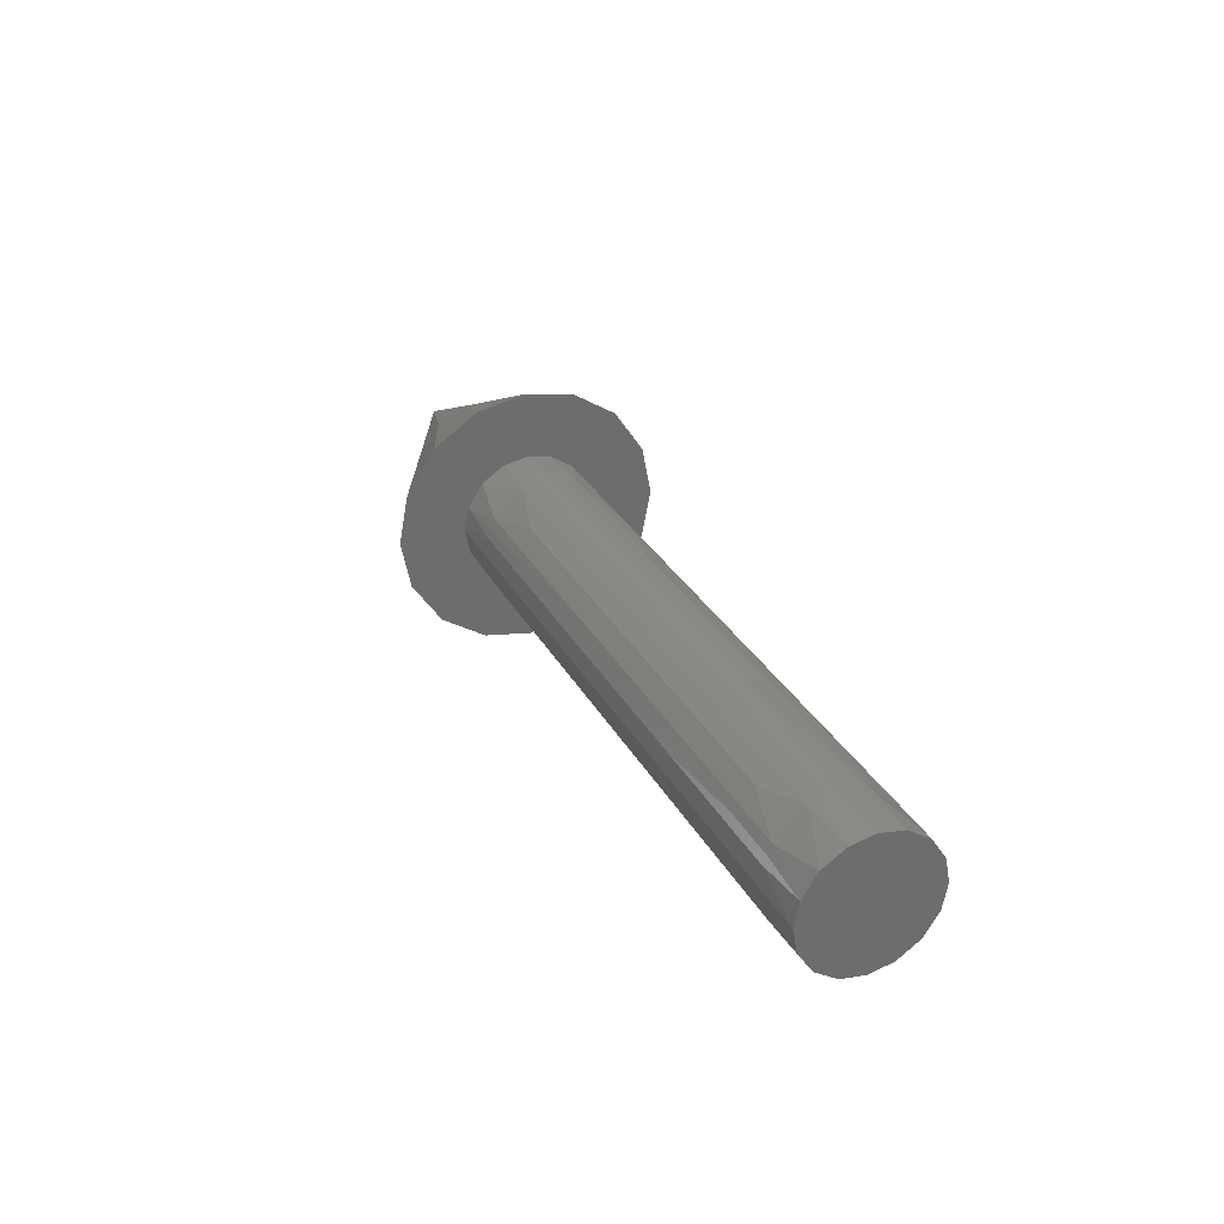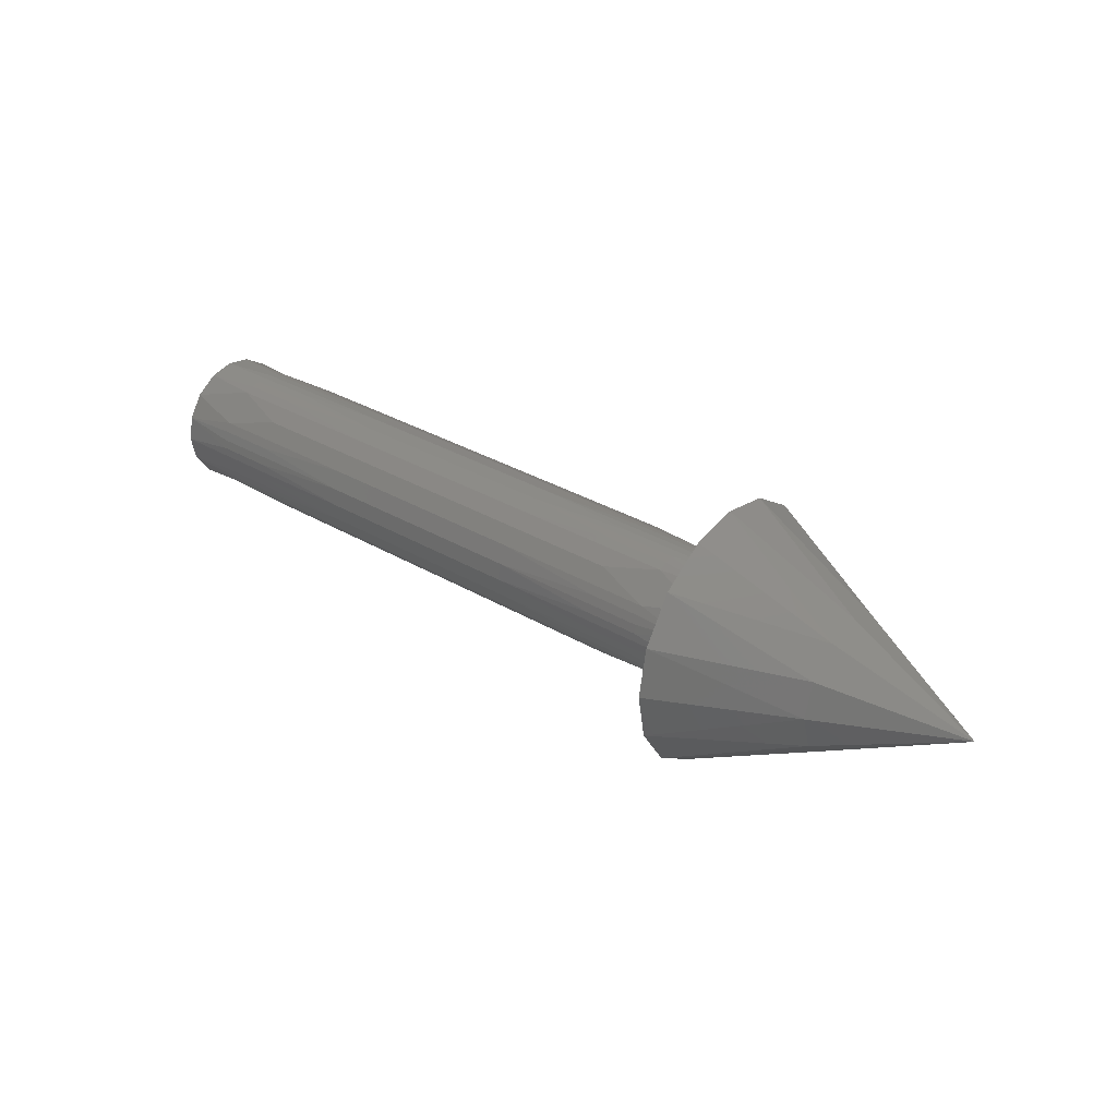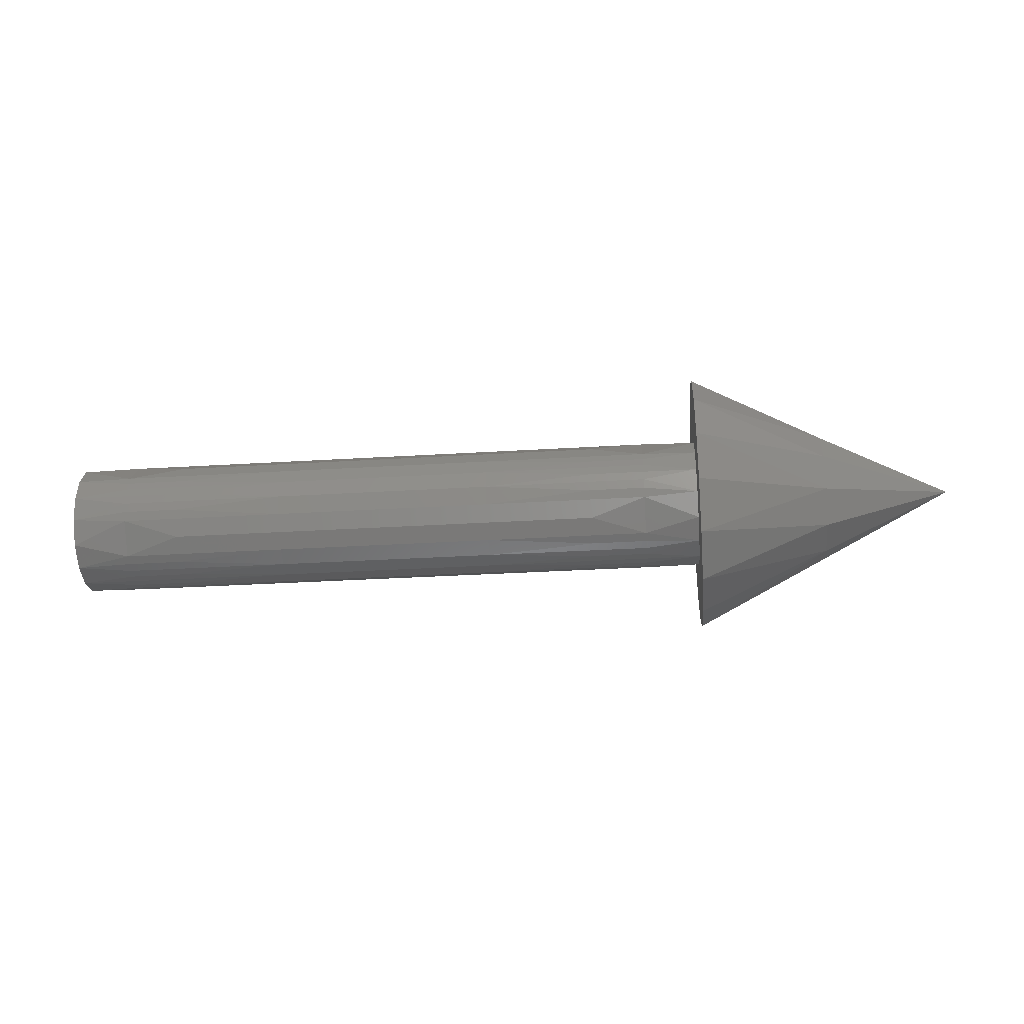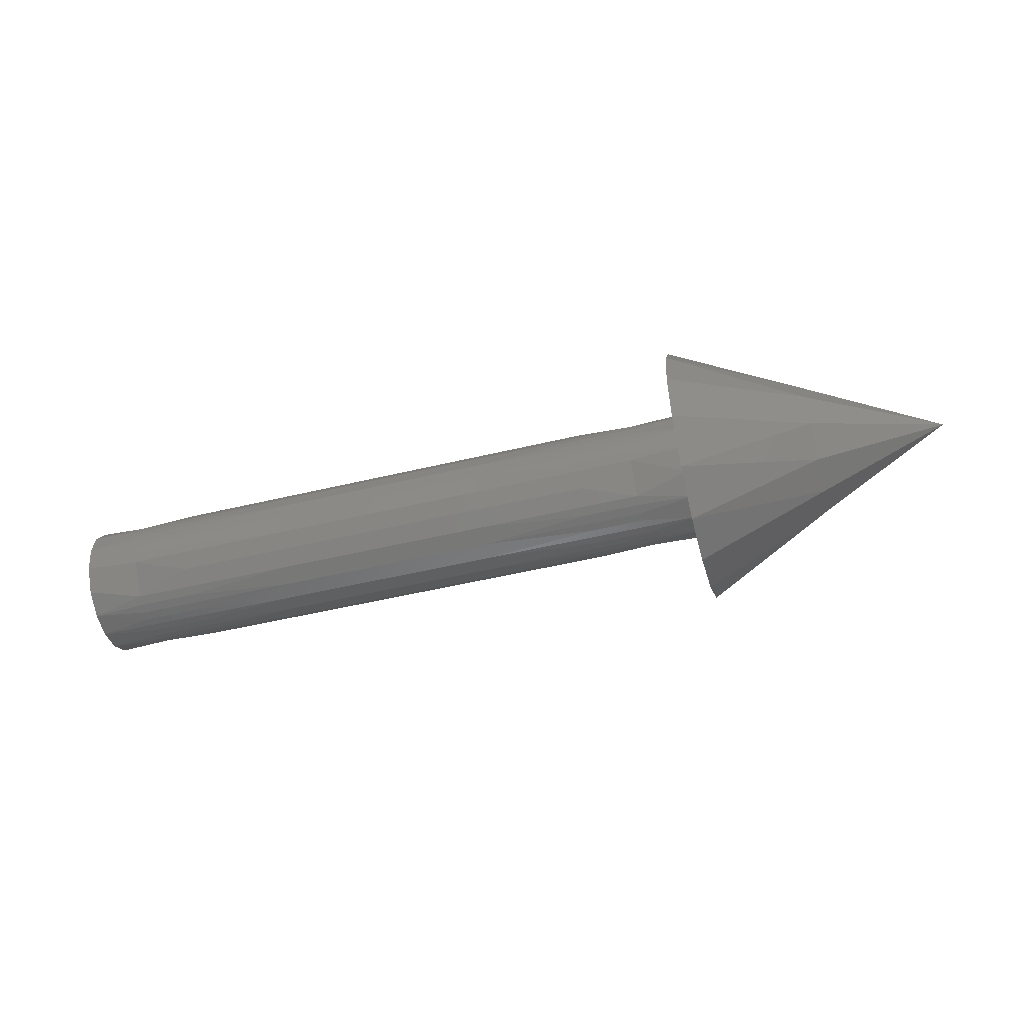
<metadata>
{"format":"stl","ext":"stl","renderer":"f3d","projection":"perspective","resolution":1024,"background":"white","views":[{"elev":30.8,"azim":-114.4,"up":"+Z"},{"elev":33.2,"azim":38.8,"up":"+Z"},{"elev":-32.6,"azim":4.9,"up":"+Y"},{"elev":-48.8,"azim":15.1,"up":"+Y"}]}
</metadata>
<code>
# stl→obj: 248 verts, 492 faces
v -0.02 -0.008487 0.005289
v -0.02 -0.01 0
v 0 0 0
v -0.02 -0.004171 0.009089
v -0.02 0.001366 0.009906
v -0.02 0.006358 0.007719
v -0.02 0.009579 0.002871
v -0.02 0.009599 -0.002803
v -0.02 0.006431 -0.007658
v -0.02 0.001566 -0.009877
v -0.02 -0.003989 -0.00917
v -0.02 -0.008277 -0.005611
v -0.04 -0.02 0
v -0.04 -0.0186 -0.007362
v -0.04 -0.01414 -0.01414
v -0.04 -0.007362 -0.0186
v -0.04 -2.288e-19 -0.02
v -0.04 0.007362 -0.0186
v -0.04 0.01414 -0.01414
v -0.04 0.0186 -0.007362
v -0.04 0.02 4.441e-18
v -0.04 0.0186 0.007362
v -0.04 0.01414 0.01414
v -0.04 0.007362 0.0186
v -0.04 -4.67e-18 0.02
v -0.04 -0.007362 0.0186
v -0.04 -0.01414 0.01414
v -0.04 -0.0186 0.007362
v -0.04 -0.009298 0.003681
v -0.04 -0.007071 0.007071
v -0.04 -0.003681 0.009298
v -0.04 -3.559e-18 0.01
v -0.04 0.007071 0.007071
v -0.04 0.009298 0.003681
v -0.04 0.01 2.22e-18
v -0.04 0.009298 -0.003681
v -0.04 0.007071 -0.007071
v -0.04 0.003681 -0.009298
v -0.04 -1.339e-18 -0.01
v -0.04 -0.003681 -0.009298
v -0.04 -0.007071 -0.007071
v -0.04 -0.009298 -0.003681
v -0.04 -0.01 0
v -0.04 0.003681 0.009298
v -0.05667 -0.009167 0.003995
v -0.05667 -0.008487 0.005289
v -0.07333 -0.008487 0.005289
v -0.07333 -0.009642 0.002653
v -0.05667 -0.009642 0.002653
v -0.05667 -0.009914 0.001308
v -0.07333 -0.01 0
v -0.05667 -0.01 0
v -0.04833 -0.009914 0.001308
v -0.04833 -0.009642 0.002653
v -0.04833 -0.01 0
v -0.04833 -0.009167 0.003995
v -0.04833 -0.008487 0.005289
v -0.1067 -0.009642 0.002653
v -0.1067 -0.01 0
v -0.1067 -0.008487 0.005289
v -0.1317 -0.009167 0.003995
v -0.1317 -0.009642 0.002653
v -0.1233 -0.009642 0.002653
v -0.1233 -0.009167 0.003995
v -0.1317 -0.008487 0.005289
v -0.1233 -0.008487 0.005289
v -0.1317 -0.009914 0.001308
v -0.1317 -0.01 0
v -0.1233 -0.01 0
v -0.1233 -0.009914 0.001308
v -0.07333 -0.004171 0.009089
v -0.07333 -0.006597 0.007515
v -0.05667 -0.006597 0.007515
v -0.05667 -0.004171 0.009089
v -0.1067 -0.006597 0.007515
v -0.1067 -0.004171 0.009089
v -0.1233 -0.006597 0.007515
v -0.1233 -0.004171 0.009089
v -0.05667 -7.567e-07 0.01
v -0.05667 0.001366 0.009906
v -0.07333 0.001366 0.009906
v -0.07333 -0.001368 0.009906
v -0.05667 -0.001368 0.009906
v -0.05667 -0.002773 0.009608
v -0.04833 -0.002773 0.009608
v -0.04833 -0.001368 0.009906
v -0.04833 -0.004171 0.009089
v -0.04833 -7.567e-07 0.01
v -0.04833 0.001366 0.009906
v -0.1067 -0.001368 0.009906
v -0.1067 0.001366 0.009906
v -0.1317 -7.567e-07 0.01
v -0.1317 -0.001368 0.009906
v -0.1233 -0.001368 0.009906
v -0.1233 -7.567e-07 0.01
v -0.1317 0.001366 0.009906
v -0.1233 0.001366 0.009906
v -0.1317 -0.002773 0.009608
v -0.1317 -0.004171 0.009089
v -0.1233 -0.002773 0.009608
v -0.07333 0.006358 0.007719
v -0.07333 0.003947 0.009188
v -0.05667 0.003947 0.009188
v -0.05667 0.006358 0.007719
v -0.05667 0.002658 0.00964
v -0.04833 0.002658 0.00964
v -0.04833 0.003947 0.009188
v -0.1067 0.003947 0.009188
v -0.1067 0.006358 0.007719
v -0.1317 0.002658 0.00964
v -0.1233 0.002658 0.00964
v -0.1317 0.003947 0.009188
v -0.1233 0.003947 0.009188
v -0.1233 0.006358 0.007719
v -0.05667 0.00907 0.004212
v -0.05667 0.009579 0.002871
v -0.07333 0.009579 0.002871
v -0.07333 0.008353 0.005498
v -0.05667 0.008353 0.005498
v -0.04833 0.00907 0.004212
v -0.04833 0.009579 0.002871
v -0.04833 0.008353 0.005498
v -0.1067 0.008353 0.005498
v -0.1067 0.009579 0.002871
v -0.1317 0.00907 0.004212
v -0.1317 0.008353 0.005498
v -0.1233 0.008353 0.005498
v -0.1233 0.00907 0.004212
v -0.1317 0.009579 0.002871
v -0.1233 0.009579 0.002871
v -0.05667 0.009906 -0.001366
v -0.05667 0.009599 -0.002803
v -0.07333 0.009599 -0.002803
v -0.07333 0.01 3.205e-05
v -0.05667 0.01 3.205e-05
v -0.04833 0.009906 -0.001366
v -0.04833 0.009599 -0.002803
v -0.04833 0.01 3.205e-05
v -0.1067 0.01 3.205e-05
v -0.1067 0.009599 -0.002803
v -0.1317 0.009906 -0.001366
v -0.1317 0.01 3.205e-05
v -0.1233 0.01 3.205e-05
v -0.1233 0.009906 -0.001366
v -0.1317 0.009599 -0.002803
v -0.1233 0.009599 -0.002803
v -0.07333 0.006431 -0.007658
v -0.07333 0.008399 -0.005427
v -0.05667 0.008399 -0.005427
v -0.05667 0.006431 -0.007658
v -0.05667 0.009102 -0.004142
v -0.04833 0.009102 -0.004142
v -0.04833 0.008399 -0.005427
v -0.1067 0.008399 -0.005427
v -0.1067 0.006431 -0.007658
v -0.1317 0.009102 -0.004142
v -0.1233 0.009102 -0.004142
v -0.1317 0.008399 -0.005427
v -0.1233 0.008399 -0.005427
v -0.1233 0.006431 -0.007658
v -0.05667 0.002831 -0.009591
v -0.05667 0.001566 -0.009877
v -0.07333 0.001566 -0.009877
v -0.07333 0.004089 -0.009126
v -0.05667 0.004089 -0.009126
v -0.04833 0.002831 -0.009591
v -0.04833 0.001566 -0.009877
v -0.04833 0.004089 -0.009126
v -0.1067 0.004089 -0.009126
v -0.1067 0.001566 -0.009877
v -0.1317 0.002831 -0.009591
v -0.1317 0.004089 -0.009126
v -0.1233 0.004089 -0.009126
v -0.1233 0.002831 -0.009591
v -0.1317 0.001566 -0.009877
v -0.1233 0.001566 -0.009877
v -0.05667 -0.002583 -0.009661
v -0.05667 -0.003989 -0.00917
v -0.07333 -0.003989 -0.00917
v -0.07333 -0.001177 -0.009931
v -0.05667 -0.001177 -0.009931
v -0.05667 0.0001876 -0.009998
v -0.04833 0.0001876 -0.009998
v -0.04833 -0.001177 -0.009931
v -0.04833 -0.002583 -0.009661
v -0.04833 -0.003989 -0.00917
v -0.1067 -0.001177 -0.009931
v -0.1067 -0.003989 -0.00917
v -0.1317 -0.002583 -0.009661
v -0.1317 -0.001177 -0.009931
v -0.1233 -0.001177 -0.009931
v -0.1233 -0.002583 -0.009661
v -0.1317 -0.003989 -0.00917
v -0.1233 -0.003989 -0.00917
v -0.1317 0.0001876 -0.009998
v -0.1233 0.0001876 -0.009998
v -0.07333 -0.008277 -0.005611
v -0.07333 -0.006372 -0.007707
v -0.05667 -0.006372 -0.007707
v -0.05667 -0.008277 -0.005611
v -0.1067 -0.006372 -0.007707
v -0.1067 -0.008277 -0.005611
v -0.1233 -0.006372 -0.007707
v -0.1233 -0.008277 -0.005611
v -0.05667 -0.009902 -0.001394
v -0.07333 -0.009592 -0.002828
v -0.05667 -0.009592 -0.002828
v -0.05667 -0.009051 -0.004251
v -0.04833 -0.009051 -0.004251
v -0.04833 -0.009592 -0.002828
v -0.04833 -0.008277 -0.005611
v -0.04833 -0.009902 -0.001394
v -0.1067 -0.009592 -0.002828
v -0.1317 -0.009902 -0.001394
v -0.1317 -0.009592 -0.002828
v -0.1233 -0.009592 -0.002828
v -0.1233 -0.009902 -0.001394
v -0.1317 -0.009051 -0.004251
v -0.1317 -0.008277 -0.005611
v -0.1233 -0.009051 -0.004251
v -0.14 -0.01 0
v -0.14 -0.009298 -0.003681
v -0.14 -0.007071 -0.007071
v -0.14 -0.003681 -0.009298
v -0.14 -7.462e-18 -0.01
v -0.14 0.003681 -0.009298
v -0.14 0.007071 -0.007071
v -0.14 0.009298 -0.003681
v -0.14 0.01 2.22e-18
v -0.14 0.009298 0.003681
v -0.14 0.007071 0.007071
v -0.14 0.003681 0.009298
v -0.14 -9.682e-18 0.01
v -0.14 -0.003681 0.009298
v -0.14 -0.007071 0.007071
v -0.14 -0.009298 0.003681
v -0.14 -8.572e-18 0
v -0.14 -0.005 0
v -0.14 -0.004243 0.002645
v -0.14 -0.002085 0.004544
v -0.14 0.0006831 0.004953
v -0.14 0.003179 0.003859
v -0.14 0.004789 0.001436
v -0.14 0.004799 -0.001402
v -0.14 0.003215 -0.003829
v -0.14 0.0007831 -0.004938
v -0.14 -0.001994 -0.004585
v -0.14 -0.004139 -0.002806
f 1 2 3
f 4 1 3
f 5 4 3
f 6 5 3
f 7 6 3
f 8 7 3
f 9 8 3
f 10 9 3
f 11 10 3
f 12 11 3
f 2 12 3
f 13 14 2
f 14 15 12
f 15 16 11
f 16 17 11
f 17 18 10
f 18 19 9
f 19 20 9
f 20 21 8
f 21 22 7
f 22 23 7
f 23 24 6
f 24 25 5
f 25 26 4
f 26 27 4
f 27 28 1
f 28 13 2
f 2 1 28
f 1 4 27
f 4 5 25
f 5 6 24
f 6 7 23
f 7 8 21
f 8 9 20
f 9 10 18
f 10 11 17
f 11 12 15
f 12 2 14
f 13 28 29
f 28 27 30
f 27 26 31
f 26 25 32
f 25 24 32
f 24 23 33
f 23 22 34
f 22 21 35
f 21 20 36
f 20 19 37
f 19 18 38
f 18 17 39
f 17 16 40
f 16 15 41
f 15 14 42
f 14 13 43
f 43 42 14
f 42 41 15
f 41 40 16
f 40 39 17
f 39 38 18
f 38 37 19
f 37 36 20
f 36 35 21
f 35 34 22
f 34 33 23
f 33 44 24
f 44 32 24
f 32 31 26
f 31 30 27
f 30 29 28
f 29 43 13
f 45 46 47
f 48 49 45
f 47 48 45
f 50 49 48
f 51 52 50
f 48 51 50
f 49 50 53
f 49 53 54
f 50 52 55
f 50 55 53
f 46 45 56
f 46 56 57
f 45 49 54
f 45 54 56
f 58 59 51
f 58 51 48
f 48 47 60
f 48 60 58
f 61 62 63
f 61 63 64
f 65 61 64
f 65 64 66
f 67 68 69
f 67 69 70
f 62 67 70
f 62 70 63
f 70 69 59
f 58 63 70
f 59 58 70
f 64 63 58
f 60 66 64
f 58 60 64
f 71 72 73
f 71 73 74
f 72 47 46
f 72 46 73
f 75 60 47
f 75 47 72
f 72 71 76
f 72 76 75
f 77 66 60
f 77 60 75
f 78 77 75
f 78 75 76
f 79 80 81
f 82 83 79
f 81 82 79
f 84 83 82
f 71 74 84
f 82 71 84
f 83 84 85
f 83 85 86
f 84 74 87
f 84 87 85
f 80 79 88
f 80 88 89
f 79 83 86
f 79 86 88
f 90 76 71
f 90 71 82
f 82 81 91
f 82 91 90
f 92 93 94
f 92 94 95
f 96 92 95
f 96 95 97
f 98 99 78
f 98 78 100
f 93 98 100
f 93 100 94
f 100 78 76
f 90 94 100
f 76 90 100
f 95 94 90
f 91 97 95
f 90 91 95
f 101 102 103
f 101 103 104
f 105 103 102
f 81 80 105
f 102 81 105
f 103 105 106
f 103 106 107
f 105 80 89
f 105 89 106
f 108 91 81
f 108 81 102
f 102 101 109
f 102 109 108
f 110 96 97
f 110 97 111
f 112 110 111
f 112 111 113
f 111 97 91
f 108 113 111
f 91 108 111
f 114 113 108
f 114 108 109
f 115 116 117
f 118 119 115
f 117 118 115
f 118 101 104
f 118 104 119
f 116 115 120
f 116 120 121
f 115 119 122
f 115 122 120
f 123 109 101
f 123 101 118
f 118 117 124
f 118 124 123
f 125 126 127
f 125 127 128
f 129 125 128
f 129 128 130
f 127 114 109
f 127 109 123
f 128 127 123
f 124 130 128
f 123 124 128
f 131 132 133
f 134 135 131
f 133 134 131
f 134 117 116
f 134 116 135
f 132 131 136
f 132 136 137
f 131 135 138
f 131 138 136
f 139 124 117
f 139 117 134
f 134 133 140
f 134 140 139
f 141 142 143
f 141 143 144
f 145 141 144
f 145 144 146
f 143 130 124
f 143 124 139
f 144 143 139
f 140 146 144
f 139 140 144
f 147 148 149
f 147 149 150
f 151 149 148
f 133 132 151
f 148 133 151
f 149 151 152
f 149 152 153
f 151 132 137
f 151 137 152
f 154 140 133
f 154 133 148
f 148 147 155
f 148 155 154
f 156 145 146
f 156 146 157
f 158 156 157
f 158 157 159
f 157 146 140
f 154 159 157
f 140 154 157
f 160 159 154
f 160 154 155
f 161 162 163
f 164 165 161
f 163 164 161
f 164 147 150
f 164 150 165
f 162 161 166
f 162 166 167
f 161 165 168
f 161 168 166
f 169 155 147
f 169 147 164
f 164 163 170
f 164 170 169
f 171 172 173
f 171 173 174
f 175 171 174
f 175 174 176
f 173 160 155
f 173 155 169
f 174 173 169
f 170 176 174
f 169 170 174
f 177 178 179
f 180 181 177
f 179 180 177
f 182 181 180
f 163 162 182
f 180 163 182
f 181 182 183
f 181 183 184
f 182 162 167
f 182 167 183
f 178 177 185
f 178 185 186
f 177 181 184
f 177 184 185
f 187 170 163
f 187 163 180
f 180 179 188
f 180 188 187
f 189 190 191
f 189 191 192
f 193 189 192
f 193 192 194
f 195 175 176
f 195 176 196
f 190 195 196
f 190 196 191
f 196 176 170
f 187 191 196
f 170 187 196
f 192 191 187
f 188 194 192
f 187 188 192
f 197 198 199
f 197 199 200
f 198 179 178
f 198 178 199
f 201 188 179
f 201 179 198
f 198 197 202
f 198 202 201
f 203 194 188
f 203 188 201
f 204 203 201
f 204 201 202
f 205 52 51
f 206 207 205
f 51 206 205
f 208 207 206
f 197 200 208
f 206 197 208
f 207 208 209
f 207 209 210
f 208 200 211
f 208 211 209
f 52 205 212
f 52 212 55
f 205 207 210
f 205 210 212
f 213 202 197
f 213 197 206
f 206 51 59
f 206 59 213
f 214 215 216
f 214 216 217
f 68 214 217
f 68 217 69
f 218 219 204
f 218 204 220
f 215 218 220
f 215 220 216
f 220 204 202
f 213 216 220
f 202 213 220
f 217 216 213
f 59 69 217
f 213 59 217
f 43 29 53
f 29 30 57
f 30 31 87
f 31 32 86
f 32 44 89
f 44 33 107
f 33 34 122
f 34 35 121
f 35 36 136
f 36 37 153
f 37 38 168
f 38 39 167
f 39 40 184
f 40 41 186
f 41 42 211
f 42 43 212
f 221 222 214
f 222 223 219
f 223 224 193
f 224 225 190
f 225 226 175
f 226 227 172
f 227 228 158
f 228 229 141
f 229 230 129
f 230 231 126
f 231 232 112
f 232 233 96
f 233 234 93
f 234 235 99
f 235 236 65
f 236 221 67
f 221 68 67
f 55 43 53
f 43 55 212
f 68 221 214
f 54 53 29
f 57 56 29
f 46 57 73
f 56 54 29
f 62 61 236
f 61 65 236
f 65 66 77
f 67 62 236
f 74 73 87
f 77 78 99
f 86 85 31
f 85 87 31
f 89 88 32
f 88 86 32
f 93 92 233
f 92 96 233
f 99 98 234
f 98 93 234
f 104 103 107
f 107 106 44
f 106 89 44
f 96 110 232
f 110 112 232
f 112 113 114
f 119 104 122
f 121 120 34
f 116 121 138
f 120 122 34
f 126 125 230
f 127 126 114
f 125 129 230
f 129 130 143
f 135 116 138
f 137 136 36
f 136 138 35
f 142 141 229
f 143 142 129
f 141 145 228
f 150 149 153
f 153 152 36
f 152 137 36
f 145 156 228
f 156 158 228
f 158 159 160
f 165 150 168
f 167 166 38
f 166 168 38
f 172 171 226
f 173 172 160
f 171 175 226
f 184 183 39
f 183 167 39
f 186 185 40
f 178 186 199
f 185 184 40
f 190 189 224
f 189 193 224
f 193 194 203
f 175 195 225
f 195 190 225
f 200 199 211
f 203 204 219
f 210 209 42
f 209 211 42
f 212 210 42
f 215 214 222
f 219 218 222
f 218 215 222
f 57 30 87
f 107 33 122
f 121 35 138
f 153 37 168
f 186 41 211
f 219 223 193
f 172 227 158
f 229 129 142
f 126 231 112
f 99 235 65
f 73 57 87
f 65 77 99
f 104 107 122
f 112 114 126
f 150 153 168
f 158 160 172
f 199 186 211
f 193 203 219
f 237 238 239
f 237 239 240
f 237 240 241
f 237 241 242
f 237 242 243
f 237 243 244
f 237 244 245
f 237 245 246
f 237 246 247
f 237 247 248
f 237 248 238
f 221 236 238
f 236 235 239
f 235 234 240
f 234 233 240
f 233 232 241
f 232 231 242
f 231 230 243
f 230 229 243
f 229 228 244
f 228 227 245
f 227 226 245
f 226 225 246
f 225 224 247
f 224 223 247
f 223 222 248
f 222 221 238
f 239 238 236
f 240 239 235
f 241 240 233
f 242 241 232
f 243 242 231
f 244 243 229
f 245 244 228
f 246 245 226
f 247 246 225
f 248 247 223
f 238 248 222

</code>
